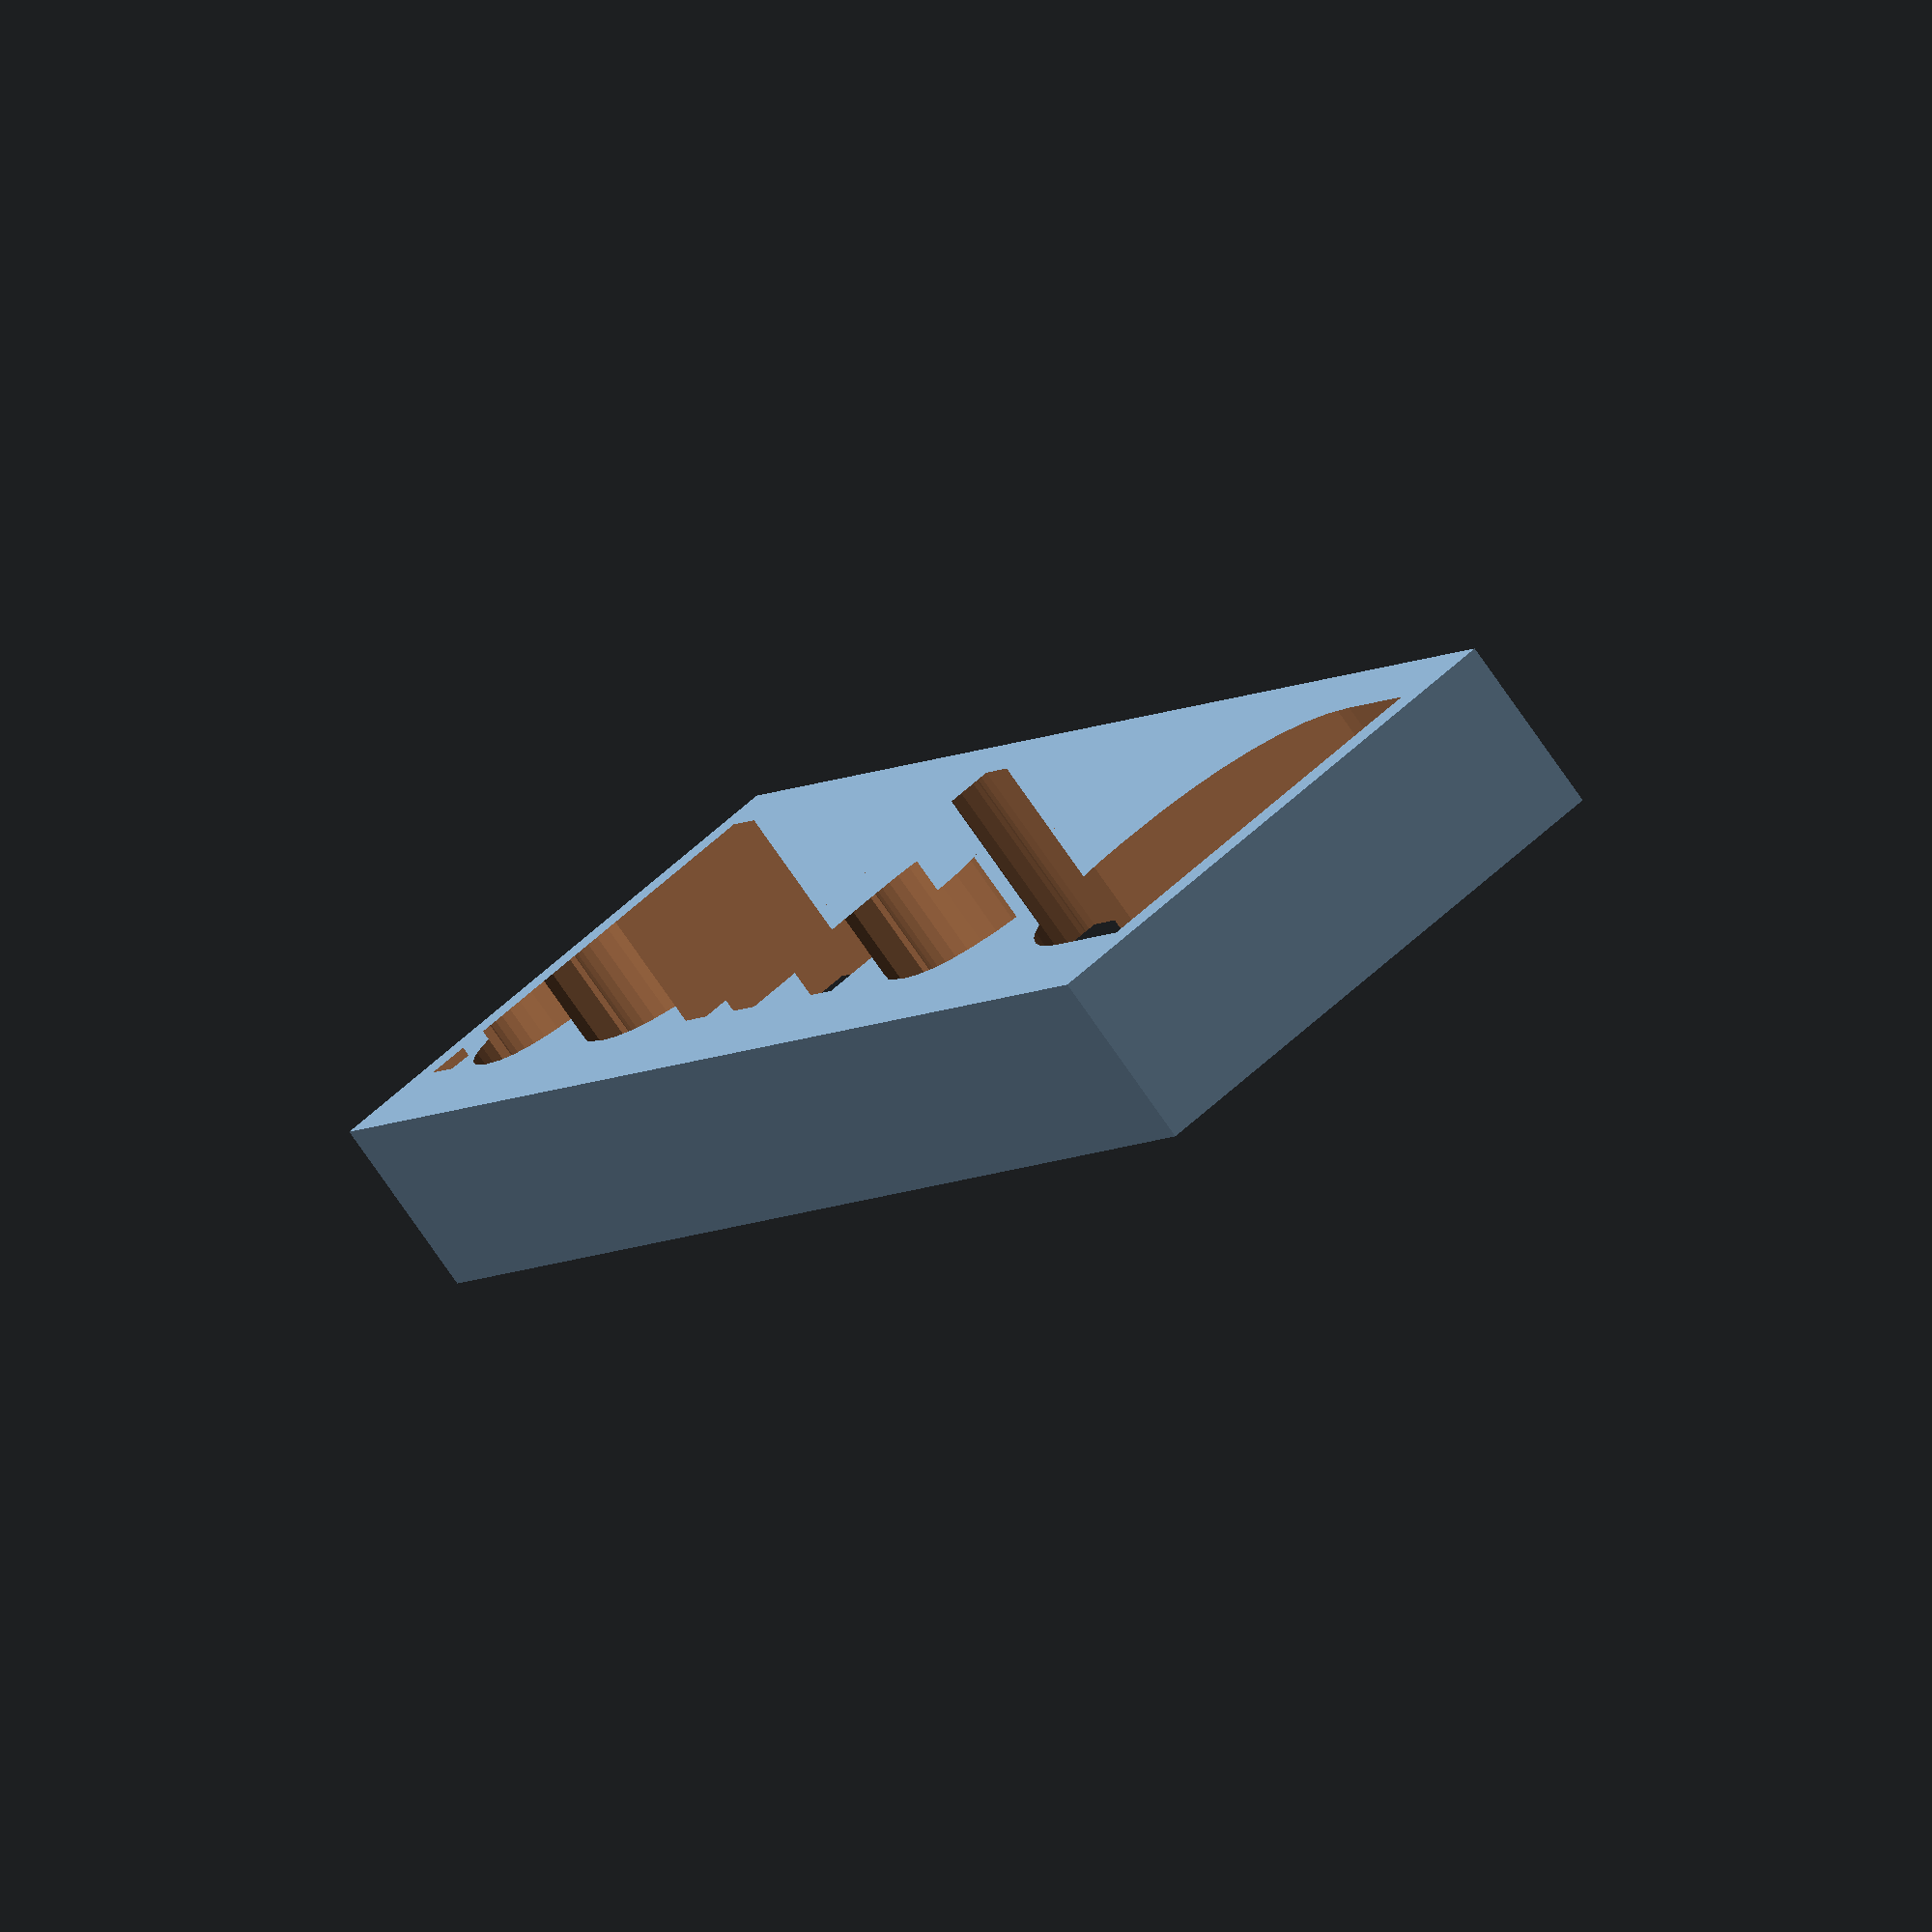
<openscad>
difference() {
  cube(size=[95, 30, 10]);
  translate([0, 5, 0]) {
    linear_extrude(height=30, center=true) {
      text("Denied", 22);
    }
  }
}

</openscad>
<views>
elev=257.5 azim=119.1 roll=325.2 proj=o view=solid
</views>
